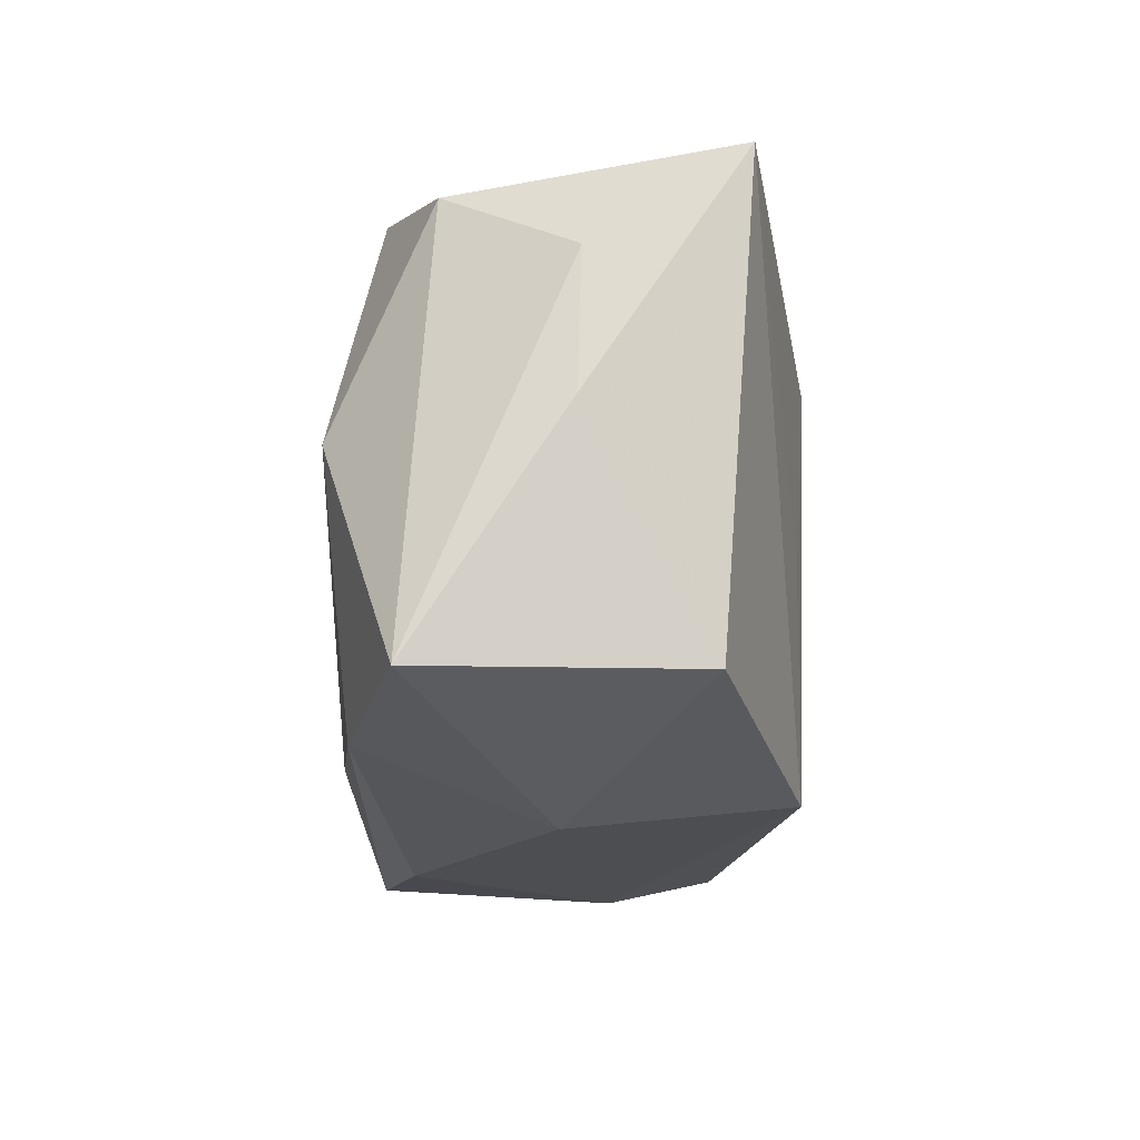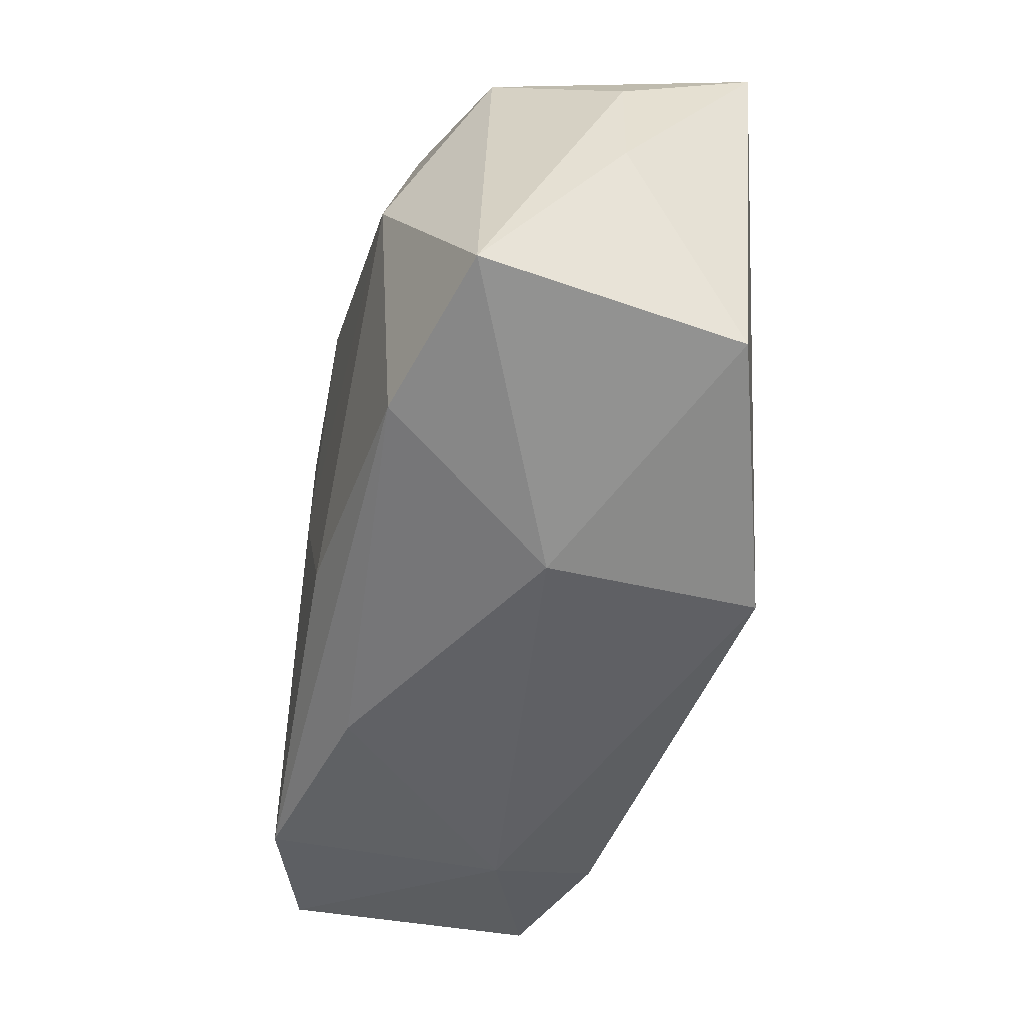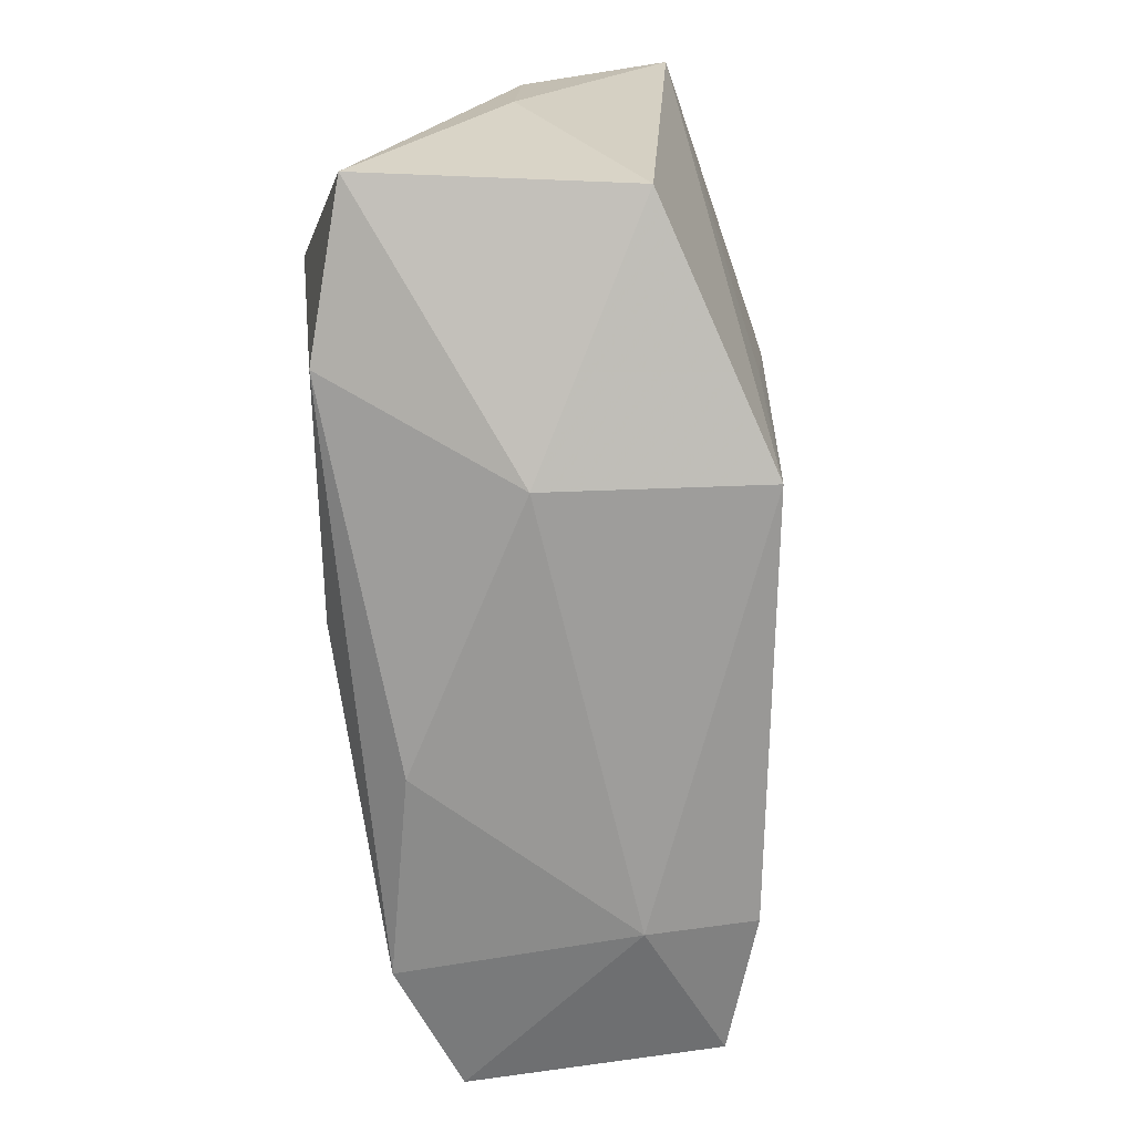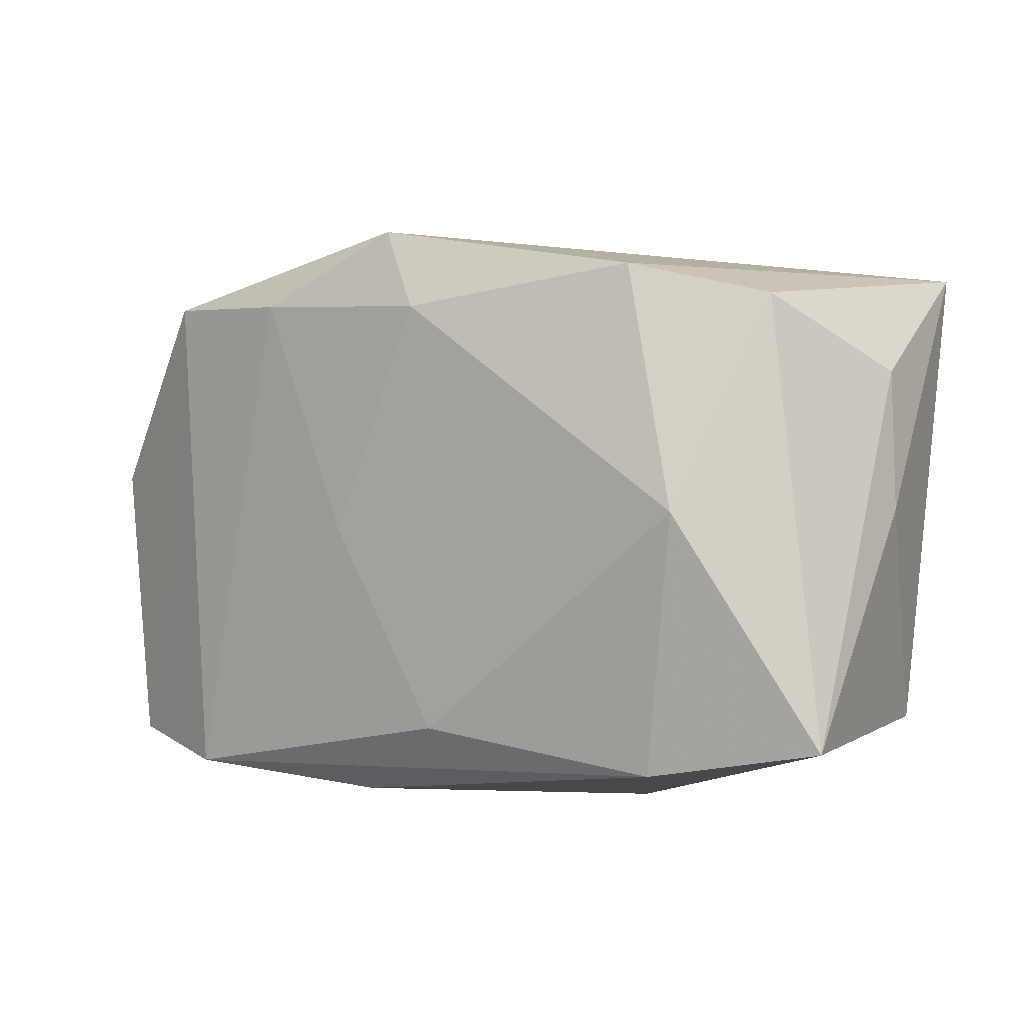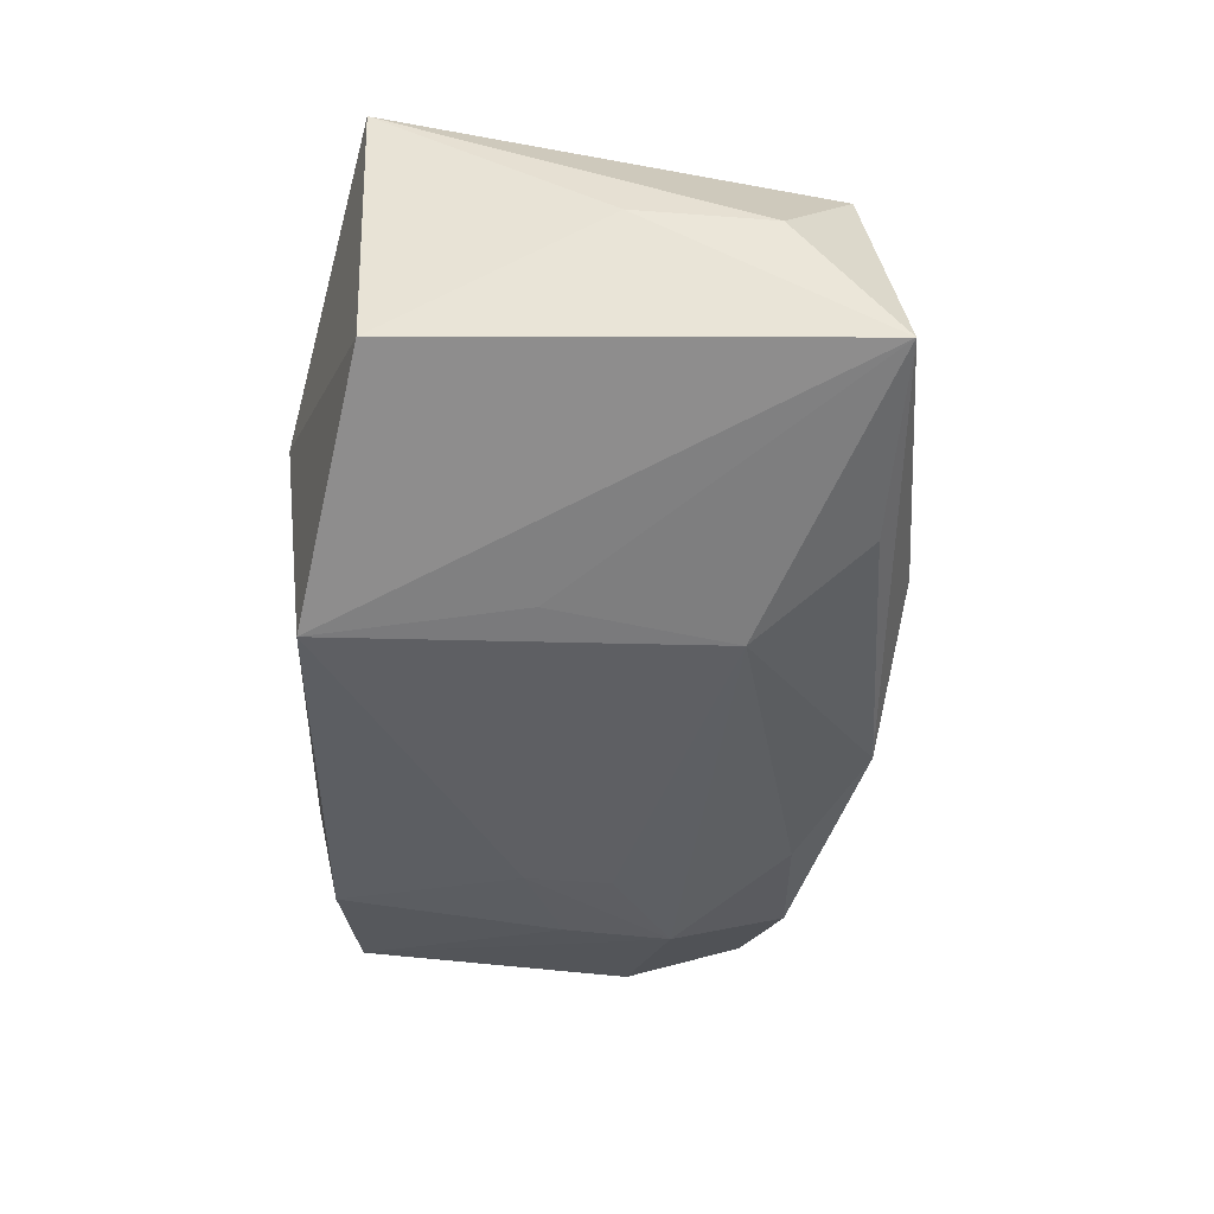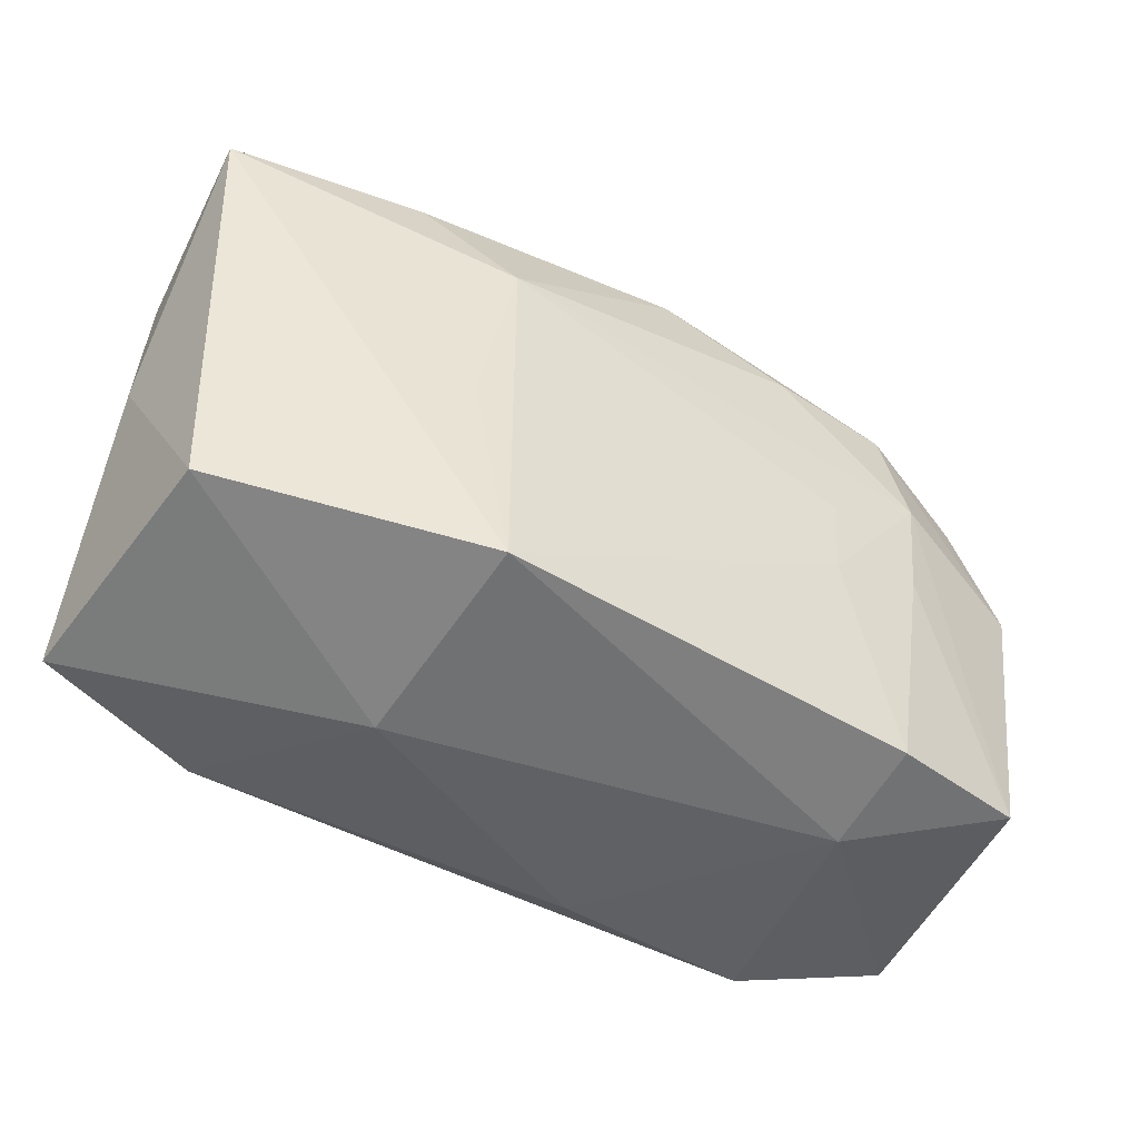
<metadata>
{"format":"obj","ext":"obj","renderer":"f3d","projection":"perspective","resolution":1024,"background":"white","views":[{"elev":-16.7,"azim":89.2,"up":"+Y"},{"elev":-49.4,"azim":76.1,"up":"+Y"},{"elev":-68.6,"azim":96.0,"up":"+Y"},{"elev":1.3,"azim":36.2,"up":"+Y"},{"elev":-45.6,"azim":89.4,"up":"+Z"},{"elev":-48.7,"azim":153.0,"up":"+Y"}]}
</metadata>
<code>
v 0.01114 0.02373 -0.01043
v -0.01559 0.01975 0.01623
v 0.01224 -0.02129 -0.01805
v -0.02566 -0.002212 -0.01499
v 0.01989 0.02026 -0.01567
v -0.03425 0.01324 -0.01026
v -0.04007 0.004225 0.009988
v -0.02471 0.01637 -0.01434
v 0.02074 0.02186 0.01333
v 0.0314 0.01926 0.008966
v -0.02257 -0.02338 -0.004697
v -0.03393 0.01377 0.008563
v 0.03624 0.02141 -0.0134
v -0.03326 0.01653 -0.0009239
v -0.02483 -0.02192 0.01525
v -0.01743 -0.005386 -0.01611
v -0.03833 0.003353 -0.01042
v 0.003076 -0.01671 0.01693
v 0.001294 0.01902 0.01714
v -0.03655 -0.02005 0.01107
v 0.0153 -0.003872 -0.01792
v 0.03386 -0.01616 -0.01078
v -0.003383 0.02189 -0.01534
v -0.01781 0.001822 -0.0163
v 0.02372 -0.01922 0.015
v 0.01423 -0.02338 9.679e-05
v -0.00338 0.02582 0.01449
v -0.02818 0.02007 0.01445
v 0.02712 0.001939 0.01714
v 0.01262 0.01106 -0.01902
v -0.006846 -6.784e-05 0.01707
v -0.007468 -0.02338 0.01183
v -0.0234 -0.02132 -0.01368
v -0.01406 0.01624 -0.01621
v 0.03719 -0.01682 0.01121
v 0.03754 0.001973 -0.000868
v -0.02636 0.006851 -0.01538
v -0.009636 0.02196 -0.005147
v -0.03543 -0.02002 -0.01011
v 0.03694 0.01321 -0.001231
f 17 39 7
f 7 39 20
f 20 28 7
f 1 13 23
f 21 13 3
f 3 30 21
f 21 30 13
f 23 13 5
f 5 30 23
f 13 30 5
f 7 28 12
f 6 17 7
f 39 17 37
f 28 20 15
f 15 2 28
f 14 12 28
f 7 12 14
f 14 6 7
f 28 38 14
f 14 38 23
f 4 33 39
f 39 37 4
f 23 30 34
f 30 37 34
f 24 30 3
f 24 37 30
f 17 6 8
f 8 37 17
f 8 34 37
f 23 34 8
f 8 14 23
f 6 14 8
f 3 13 22
f 22 26 3
f 22 35 26
f 13 9 10
f 26 35 25
f 18 15 25
f 2 15 31
f 19 2 31
f 31 15 18
f 3 33 16
f 16 24 3
f 33 4 16
f 16 4 37
f 37 24 16
f 28 2 27
f 27 9 13
f 27 2 19
f 19 9 27
f 27 38 28
f 13 1 27
f 27 1 23
f 23 38 27
f 36 22 13
f 35 22 36
f 29 10 9
f 35 10 29
f 29 9 19
f 29 25 35
f 18 25 29
f 19 31 29
f 29 31 18
f 26 25 32
f 32 25 15
f 11 15 20
f 11 20 39
f 39 33 11
f 11 32 15
f 26 32 11
f 3 26 11
f 11 33 3
f 40 10 35
f 35 36 40
f 13 10 40
f 40 36 13

</code>
